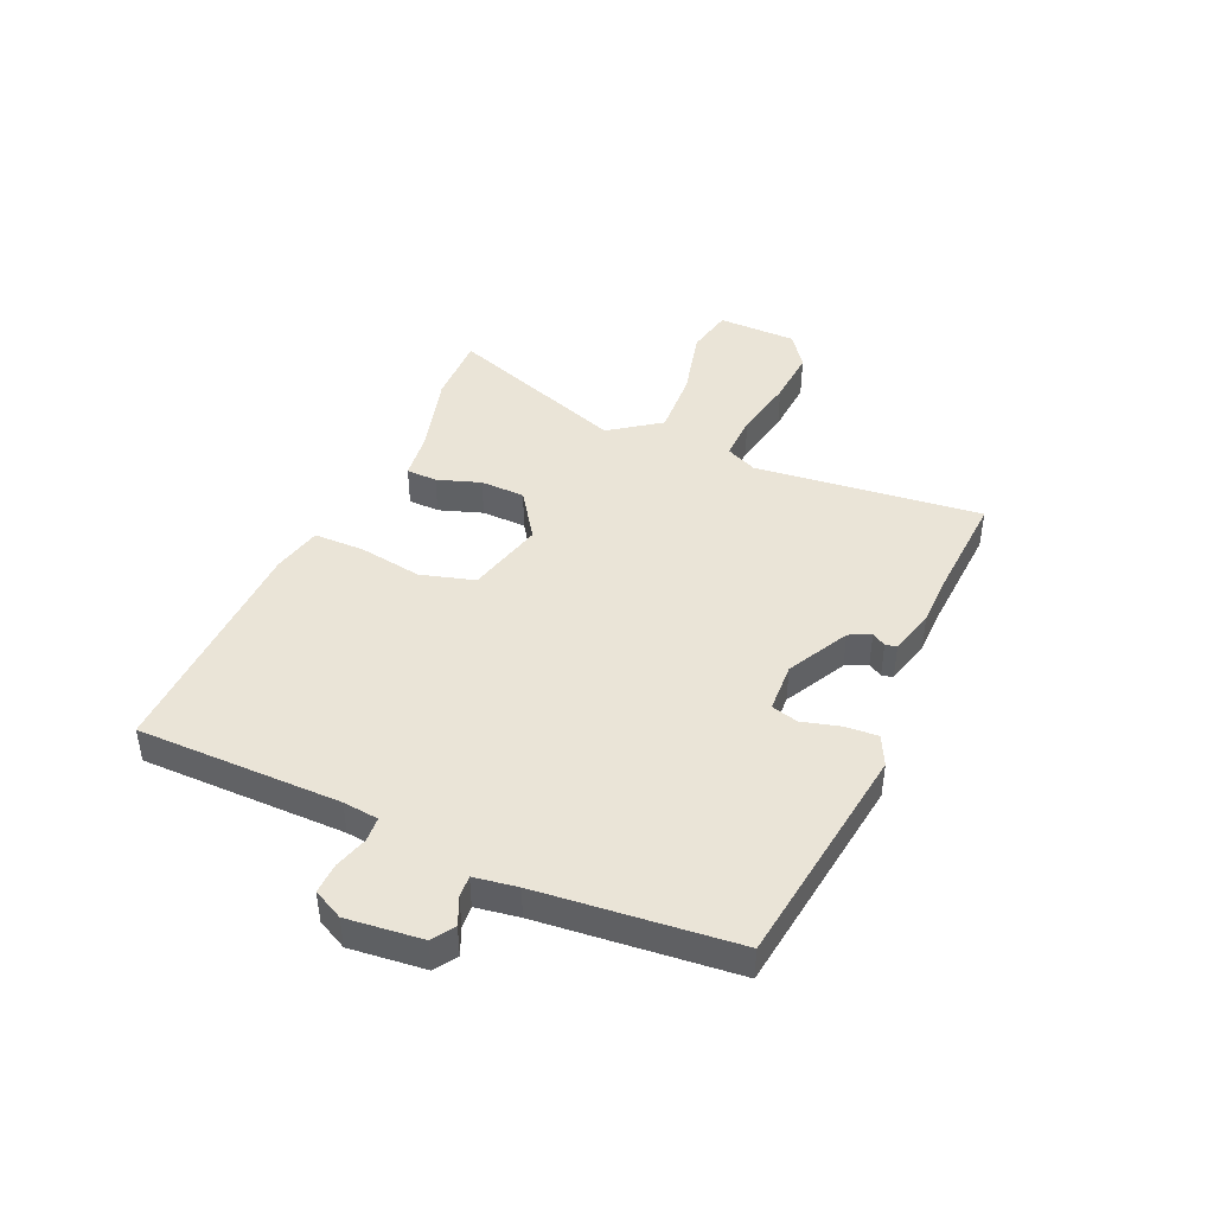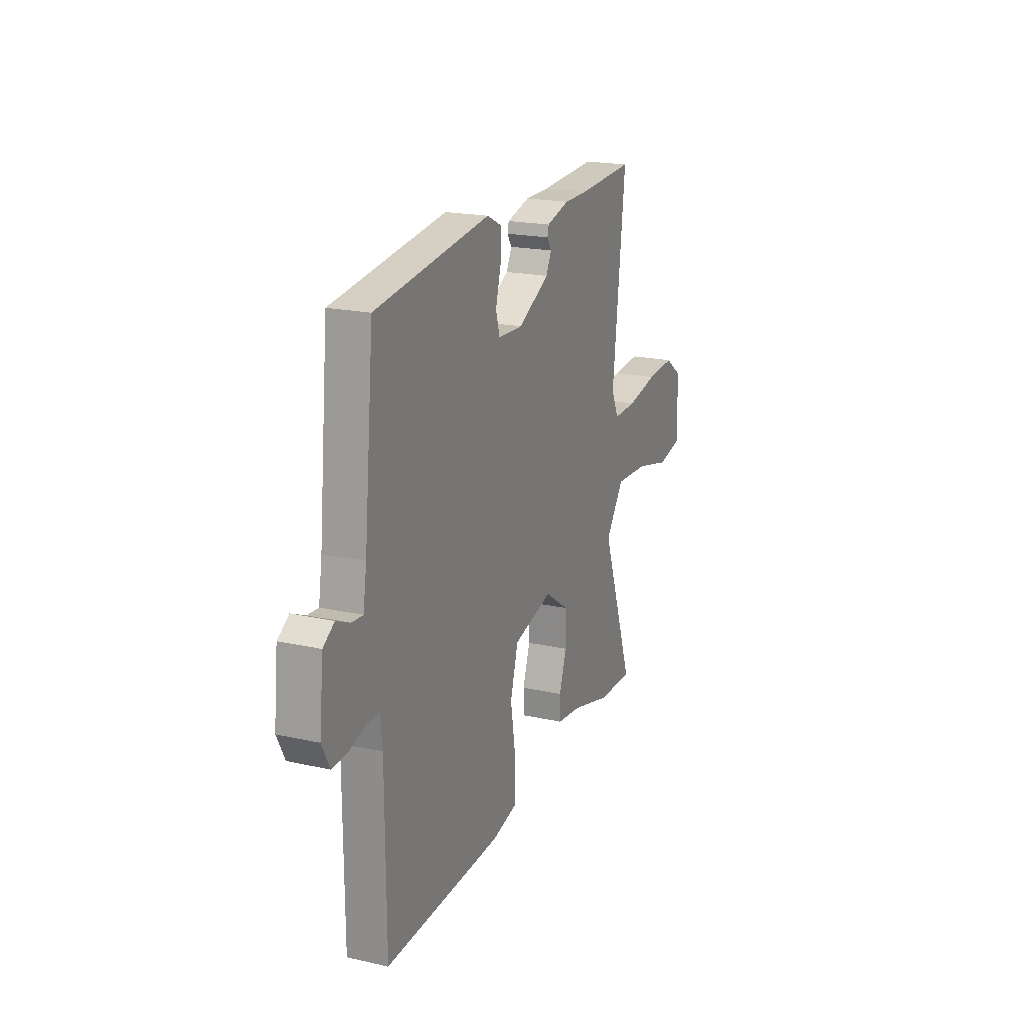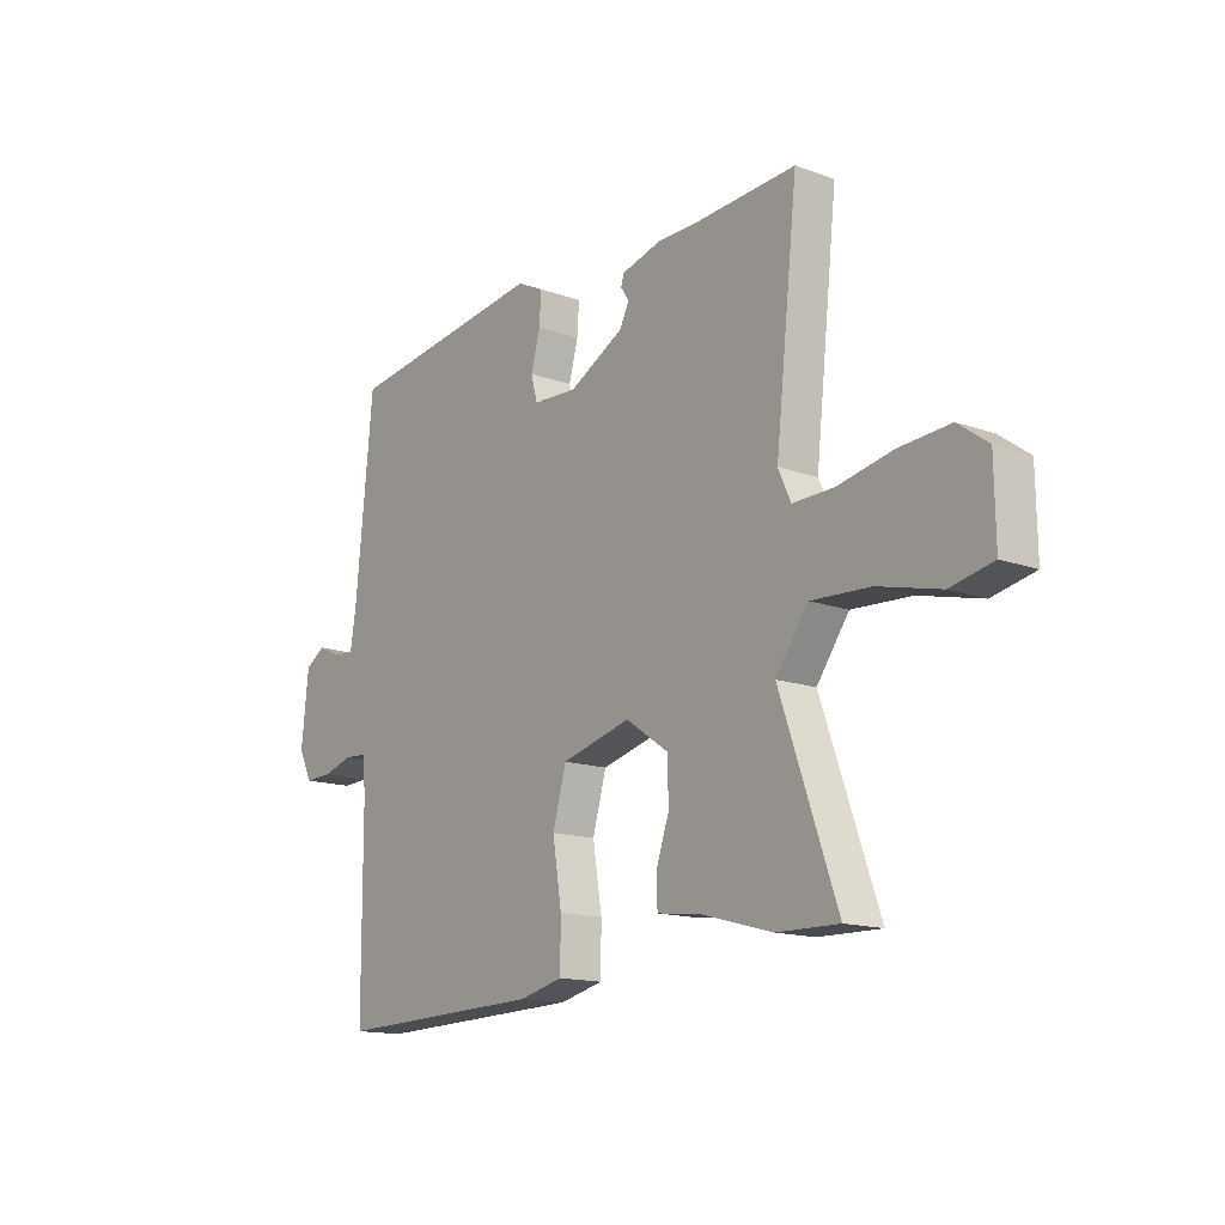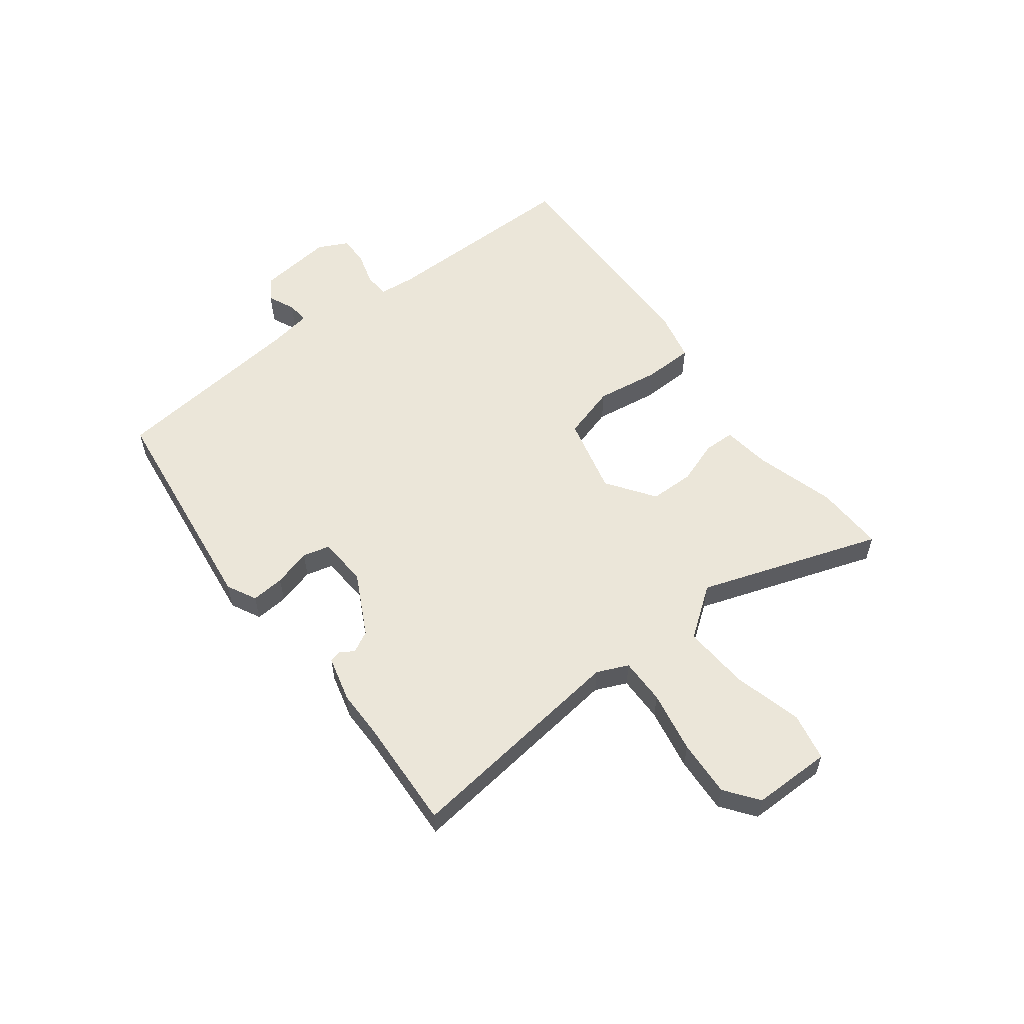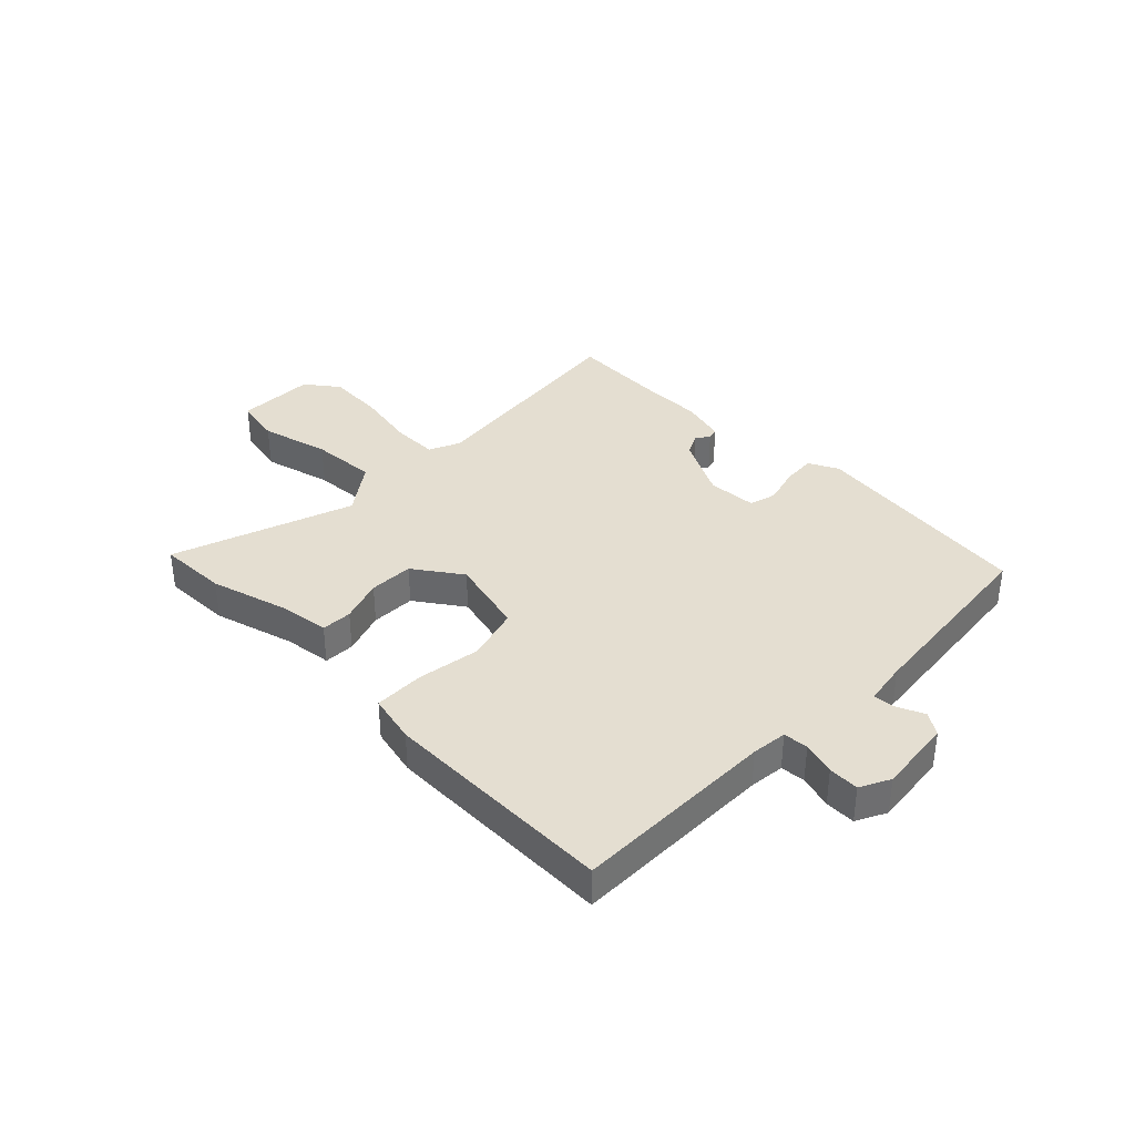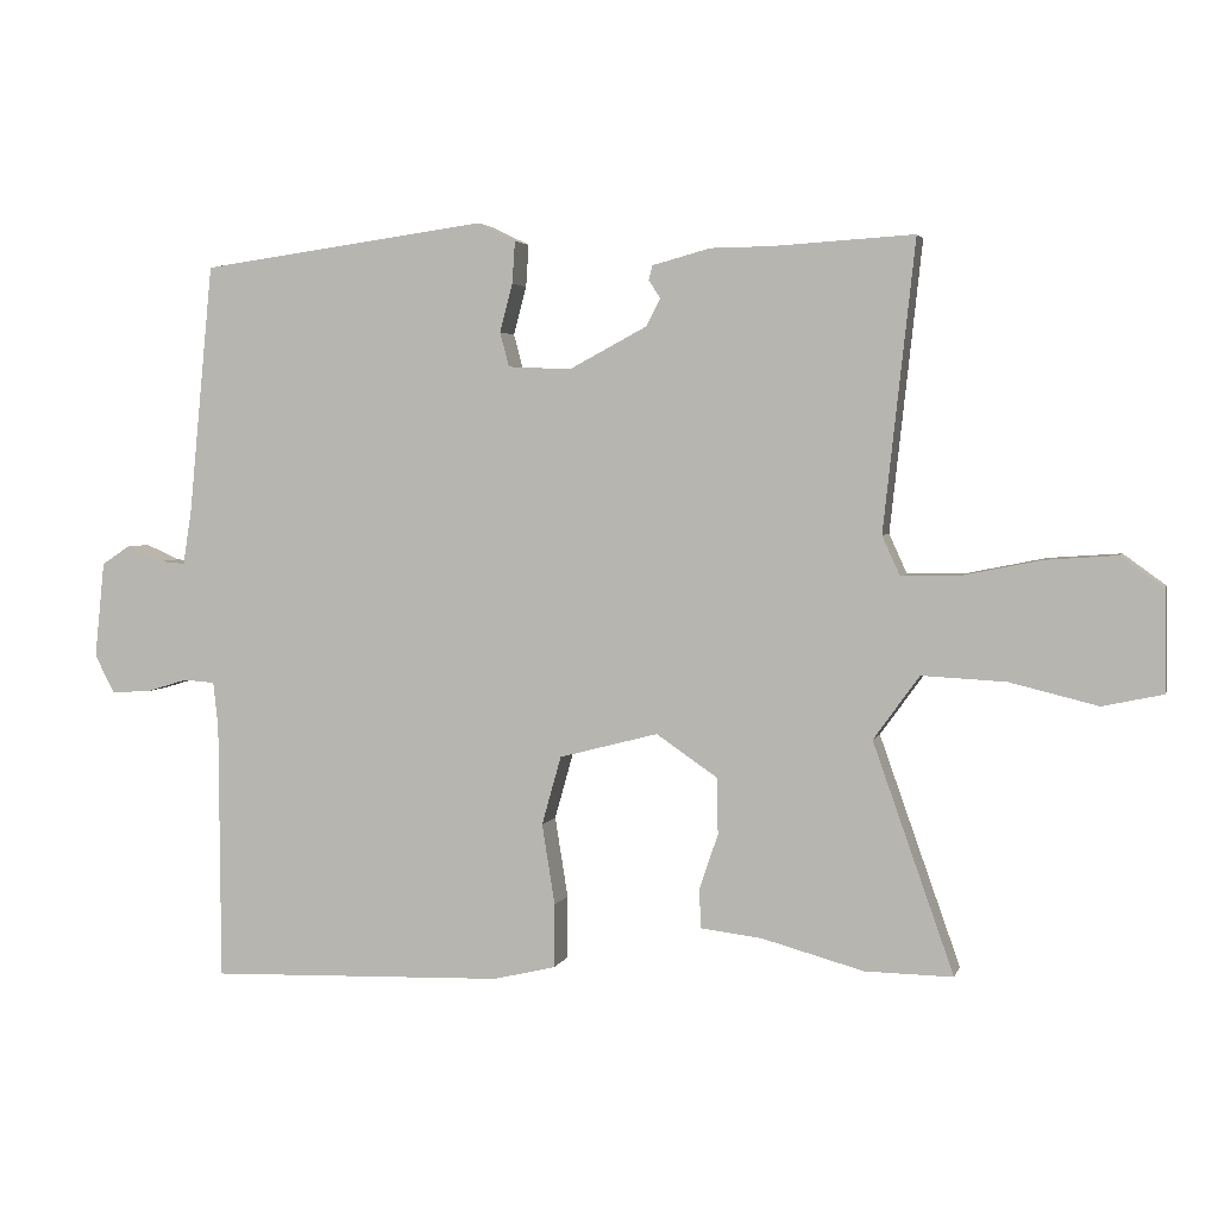
<metadata>
{"format":"obj","ext":"obj","renderer":"f3d","projection":"perspective","resolution":1024,"background":"white","views":[{"elev":43.9,"azim":-66.3,"up":"+Y"},{"elev":19.7,"azim":-67.4,"up":"+Z"},{"elev":-14.6,"azim":52.0,"up":"+Z"},{"elev":56.8,"azim":52.0,"up":"+Y"},{"elev":36.4,"azim":-135.8,"up":"+Y"},{"elev":3.5,"azim":14.1,"up":"+Z"}]}
</metadata>
<code>
v 0.564 0.07 -0.501
v 0.441 0.07 -0.499
v 0.298 0.07 -0.46
v 0.213 0.07 -0.45
v 0.211 0.07 -0.395
v 0.237 0.07 -0.318
v 0.235 0.07 -0.239
v 0.15 0.07 -0.181
v 0.012 0.07 -0.217
v -0.015 0.07 -0.313
v 0.003 0.07 -0.426
v 0.002 0.07 -0.515
v -0.085 0.07 -0.536
v -0.5 0.07 -0.549
v -0.502 0.07 -0.187
v -0.509 0.07 -0.124
v -0.553 0.07 -0.121
v -0.612 0.07 -0.139
v -0.666 0.07 -0.141
v -0.693 0.07 -0.088
v -0.679 0.07 0.046
v -0.64 0.07 0.072
v -0.592 0.07 0.051
v -0.553 0.07 0.048
v -0.541 0.07 0.125
v -0.507 0.07 0.473
v -0.106 0.07 0.528
v -0.053 0.07 0.502
v -0.057 0.07 0.443
v -0.075 0.07 0.376
v -0.062 0.07 0.328
v 0.026 0.07 0.324
v 0.135 0.07 0.382
v 0.154 0.07 0.42
v 0.138 0.07 0.445
v 0.143 0.07 0.465
v 0.224 0.07 0.487
v 0.309 0.07 0.488
v 0.506 0.07 0.5
v 0.462 0.07 0.097
v 0.487 0.07 0.042
v 0.569 0.07 0.044
v 0.678 0.07 0.066
v 0.778 0.07 0.073
v 0.837 0.07 0.03
v 0.839 0.07 -0.11
v 0.755 0.07 -0.128
v 0.632 0.07 -0.098
v 0.515 0.07 -0.092
v 0.451 0.07 -0.181
v 0.564 0 -0.501
v 0.441 0 -0.499
v 0.298 0 -0.46
v 0.213 0 -0.45
v 0.211 0 -0.395
v 0.237 0 -0.318
v 0.235 0 -0.239
v 0.15 0 -0.181
v 0.012 0 -0.217
v -0.015 0 -0.313
v 0.003 0 -0.426
v 0.002 0 -0.515
v -0.085 0 -0.536
v -0.5 0 -0.549
v -0.502 0 -0.187
v -0.509 0 -0.124
v -0.553 0 -0.121
v -0.612 0 -0.139
v -0.666 0 -0.141
v -0.693 0 -0.088
v -0.679 0 0.046
v -0.64 0 0.072
v -0.592 0 0.051
v -0.553 0 0.048
v -0.541 0 0.125
v -0.507 0 0.473
v -0.106 0 0.528
v -0.053 0 0.502
v -0.057 0 0.443
v -0.075 0 0.376
v -0.062 0 0.328
v 0.026 0 0.324
v 0.135 0 0.382
v 0.154 0 0.42
v 0.138 0 0.445
v 0.143 0 0.465
v 0.224 0 0.487
v 0.309 0 0.488
v 0.506 0 0.5
v 0.462 0 0.097
v 0.487 0 0.042
v 0.569 0 0.044
v 0.678 0 0.066
v 0.778 0 0.073
v 0.837 0 0.03
v 0.839 0 -0.11
v 0.755 0 -0.128
v 0.632 0 -0.098
v 0.515 0 -0.092
v 0.451 0 -0.181
f 46 47 48
f 45 46 48
f 44 45 48
f 43 44 48
f 42 43 48
f 41 42 48 49
f 40 41 49 50
f 38 39 40
f 37 38 40
f 36 37 40
f 35 36 40
f 34 35 40
f 33 34 40 50
f 28 29 30
f 27 28 30
f 26 27 30
f 25 26 30
f 24 25 30 31
f 21 22 23
f 20 21 23
f 19 20 23
f 18 19 23
f 17 18 23
f 16 17 23 24
f 13 14 15
f 12 13 15
f 11 12 15
f 10 11 15
f 9 10 15 16
f 24 31 32
f 16 24 32
f 9 16 32
f 8 9 32
f 3 4 5 6
f 2 3 6 7
f 50 1 2 7
f 32 33 50
f 8 32 50
f 7 8 50
f 98 97 96
f 98 96 95
f 98 95 94
f 98 94 93
f 98 93 92
f 99 98 92 91
f 100 99 91 90
f 90 89 88
f 90 88 87
f 90 87 86
f 90 86 85
f 90 85 84
f 100 90 84 83
f 80 79 78
f 80 78 77
f 80 77 76
f 80 76 75
f 81 80 75 74
f 73 72 71
f 73 71 70
f 73 70 69
f 73 69 68
f 73 68 67
f 74 73 67 66
f 65 64 63
f 65 63 62
f 65 62 61
f 65 61 60
f 66 65 60 59
f 82 81 74
f 82 74 66
f 82 66 59
f 82 59 58
f 56 55 54 53
f 57 56 53 52
f 57 52 51 100
f 100 83 82
f 100 82 58
f 100 58 57
f 1 51 52 2
f 2 52 53 3
f 3 53 54 4
f 4 54 55 5
f 5 55 56 6
f 6 56 57 7
f 7 57 58 8
f 8 58 59 9
f 9 59 60 10
f 10 60 61 11
f 11 61 62 12
f 12 62 63 13
f 13 63 64 14
f 14 64 65 15
f 15 65 66 16
f 16 66 67 17
f 17 67 68 18
f 18 68 69 19
f 19 69 70 20
f 20 70 71 21
f 21 71 72 22
f 22 72 73 23
f 23 73 74 24
f 24 74 75 25
f 25 75 76 26
f 26 76 77 27
f 27 77 78 28
f 28 78 79 29
f 29 79 80 30
f 30 80 81 31
f 31 81 82 32
f 32 82 83 33
f 33 83 84 34
f 34 84 85 35
f 35 85 86 36
f 36 86 87 37
f 37 87 88 38
f 38 88 89 39
f 39 89 90 40
f 40 90 91 41
f 41 91 92 42
f 42 92 93 43
f 43 93 94 44
f 44 94 95 45
f 45 95 96 46
f 46 96 97 47
f 47 97 98 48
f 48 98 99 49
f 49 99 100 50
f 50 100 51 1

</code>
